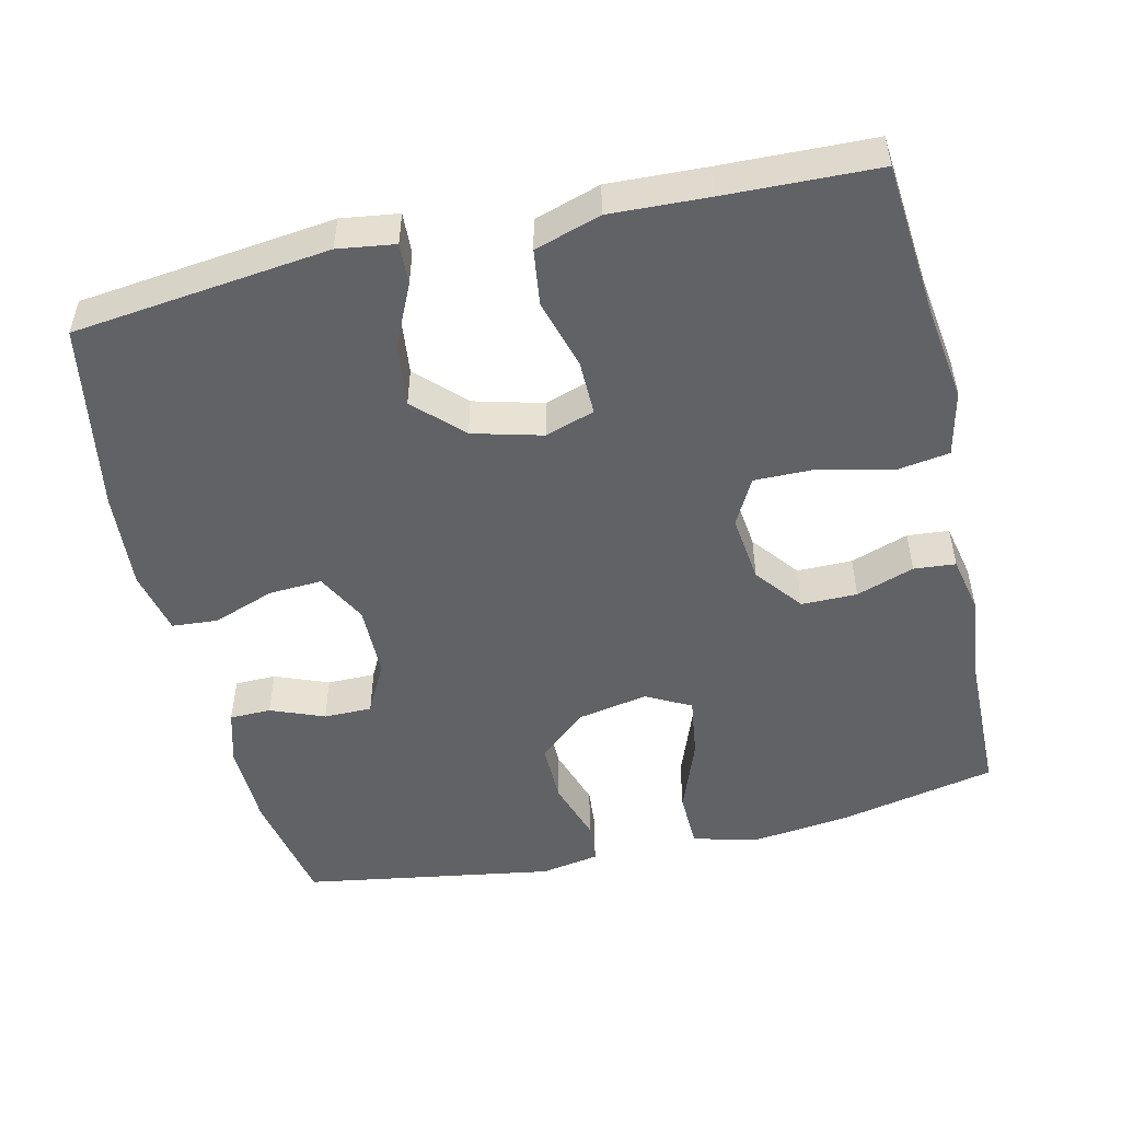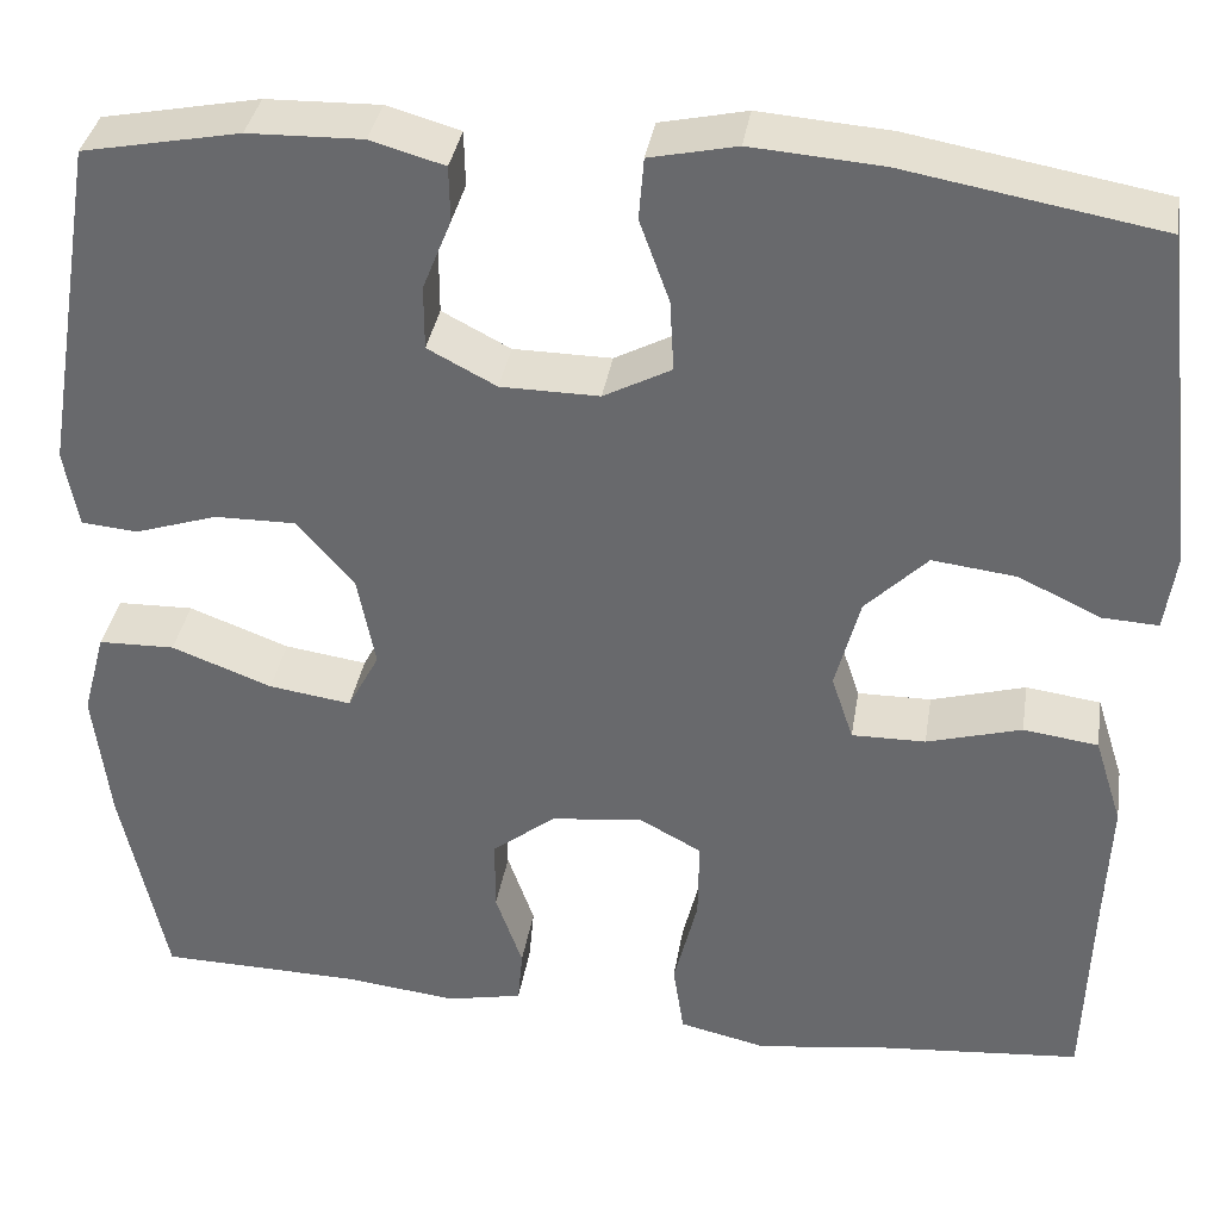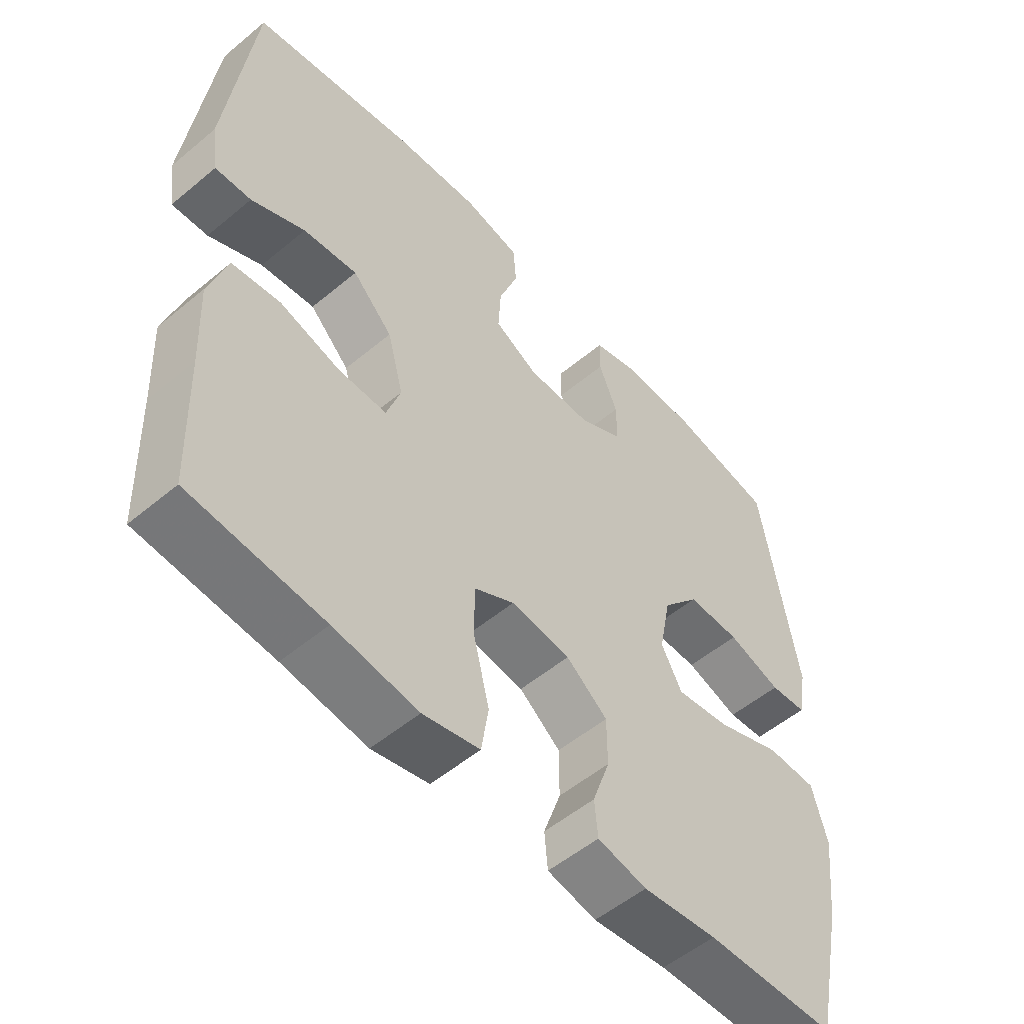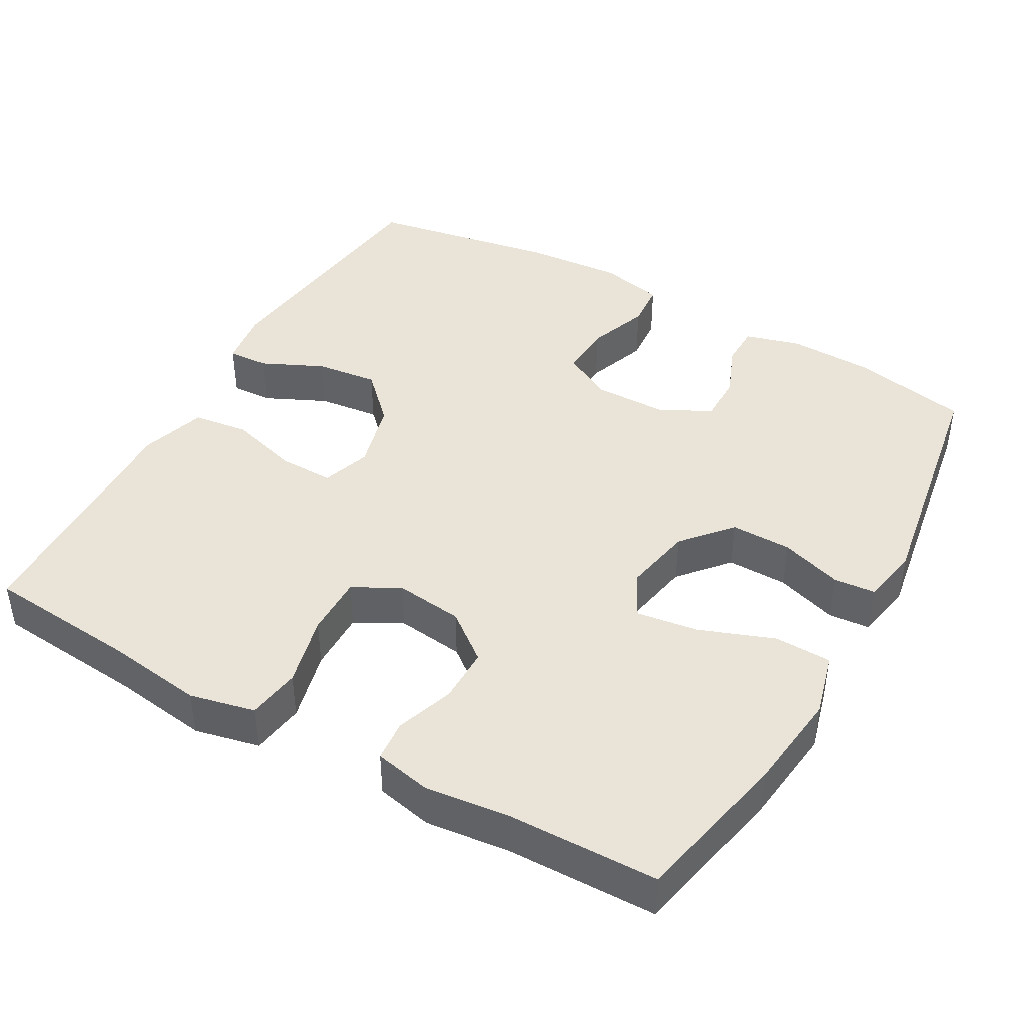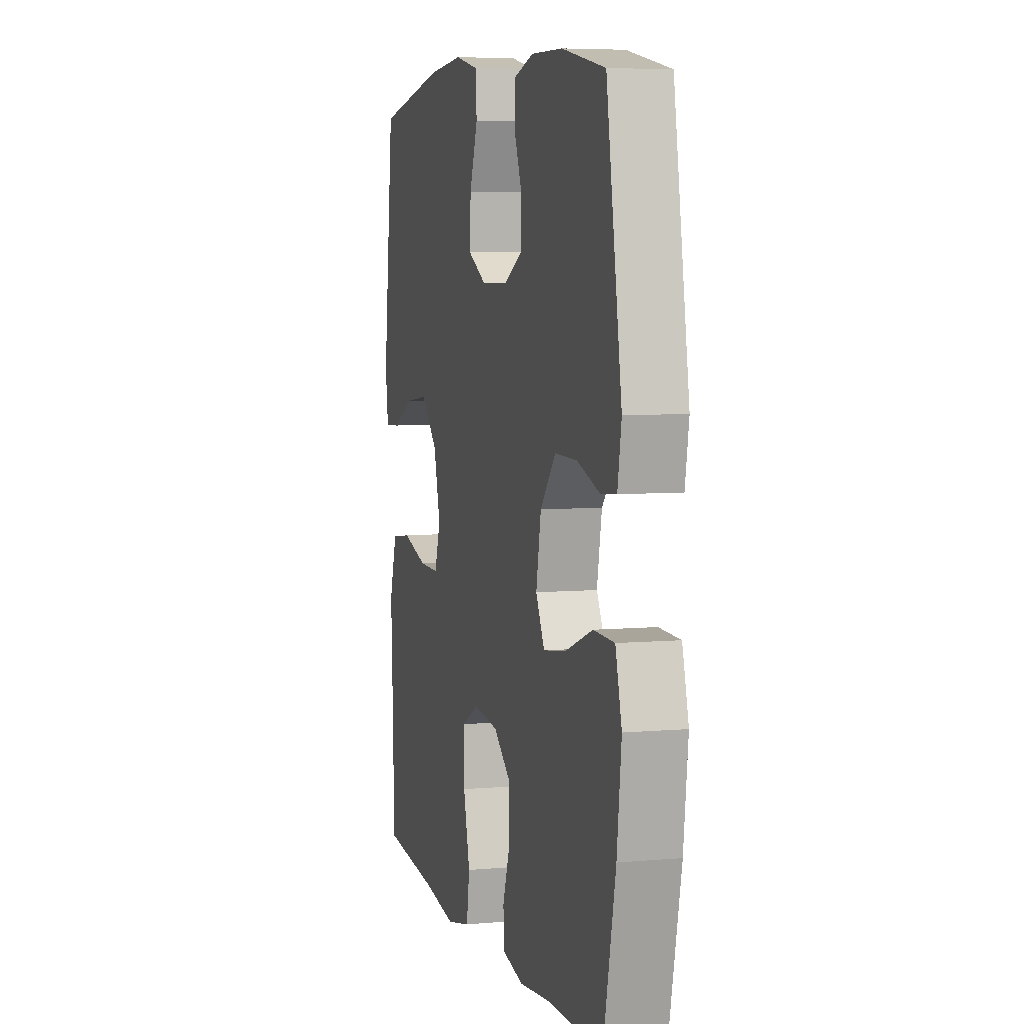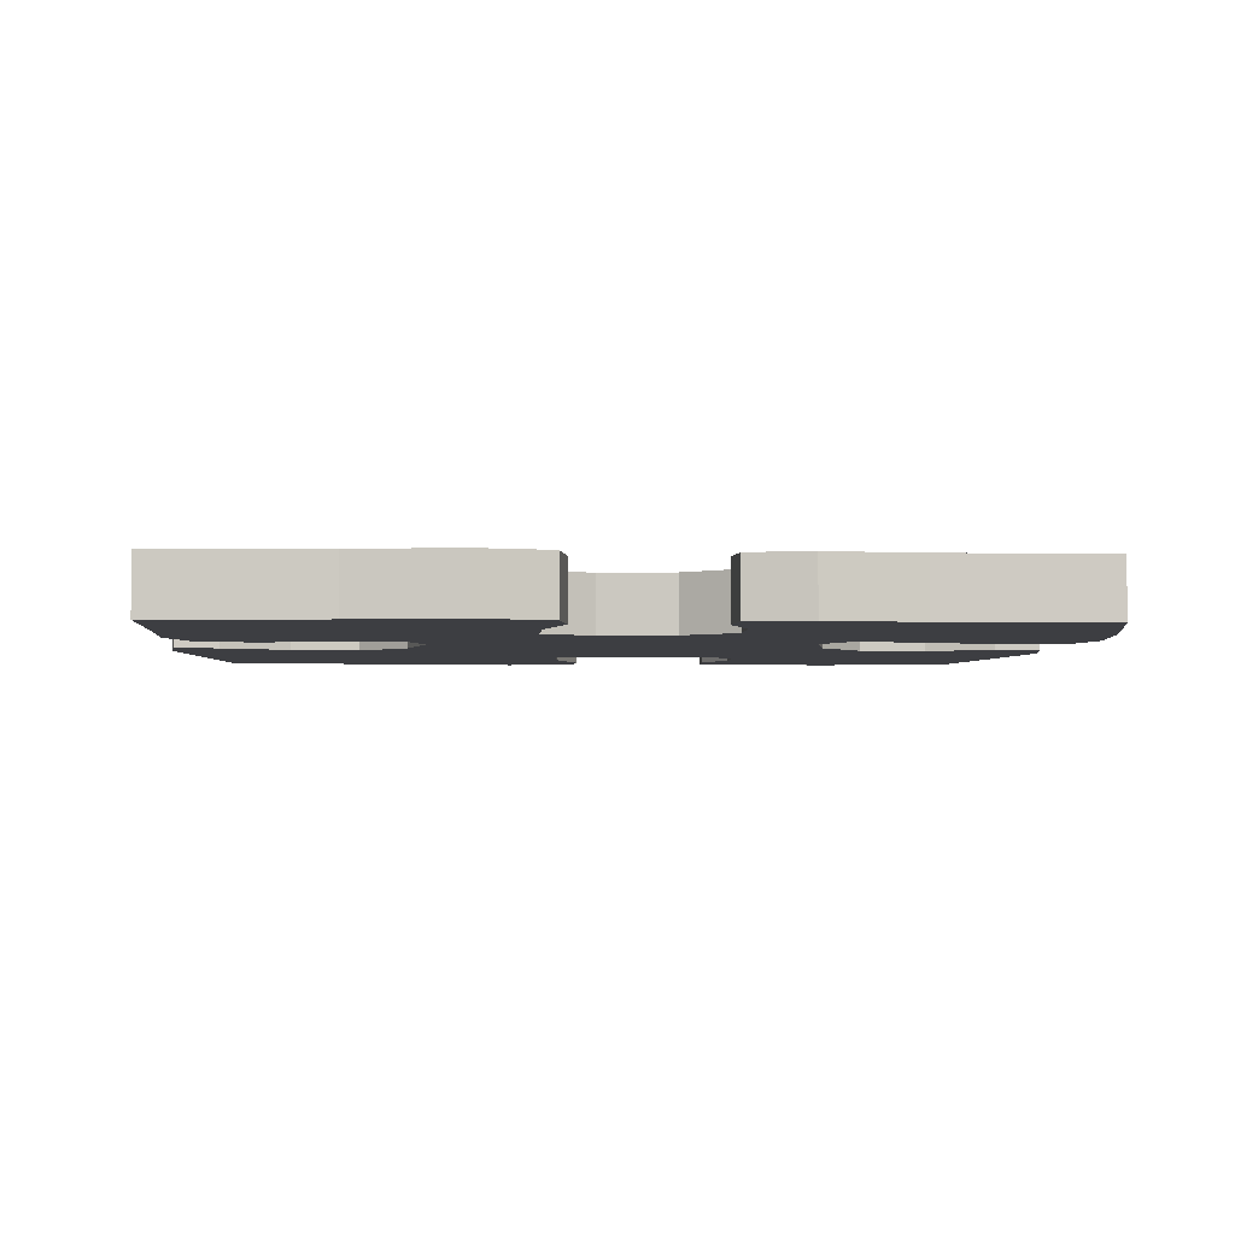
<metadata>
{"format":"obj","ext":"obj","renderer":"f3d","projection":"perspective","resolution":1024,"background":"white","views":[{"elev":-50.6,"azim":103.2,"up":"+Y"},{"elev":36.0,"azim":9.1,"up":"+Z"},{"elev":-53.8,"azim":131.6,"up":"+Z"},{"elev":43.0,"azim":-150.5,"up":"+Y"},{"elev":6.0,"azim":-105.0,"up":"+Z"},{"elev":-3.5,"azim":176.9,"up":"+Y"}]}
</metadata>
<code>
v 0.5 0.07 0.5
v 0.54 0.07 0.155
v 0.529 0.07 0.078
v 0.473 0.07 0.081
v 0.39 0.07 0.12
v 0.306 0.07 0.13
v 0.244 0.07 0.068
v 0.219 0.07 -0.026
v 0.241 0.07 -0.092
v 0.315 0.07 -0.091
v 0.41 0.07 -0.064
v 0.485 0.07 -0.074
v 0.513 0.07 -0.163
v 0.507 0.07 -0.295
v 0.5 0.07 -0.5
v 0.294 0.07 -0.518
v 0.164 0.07 -0.536
v 0.076 0.07 -0.516
v 0.065 0.07 -0.444
v 0.089 0.07 -0.347
v 0.09 0.07 -0.265
v 0.027 0.07 -0.231
v -0.065 0.07 -0.242
v -0.129 0.07 -0.292
v -0.129 0.07 -0.367
v -0.102 0.07 -0.445
v -0.107 0.07 -0.501
v -0.183 0.07 -0.517
v -0.298 0.07 -0.504
v -0.5 0.07 -0.5
v -0.545 0.07 -0.288
v -0.561 0.07 -0.153
v -0.538 0.07 -0.067
v -0.461 0.07 -0.065
v -0.36 0.07 -0.103
v -0.277 0.07 -0.115
v -0.245 0.07 -0.055
v -0.263 0.07 0.039
v -0.32 0.07 0.105
v -0.402 0.07 0.104
v -0.485 0.07 0.077
v -0.542 0.07 0.082
v -0.556 0.07 0.161
v -0.5 0.07 0.5
v -0.342 0.07 0.531
v -0.227 0.07 0.534
v -0.153 0.07 0.513
v -0.152 0.07 0.457
v -0.181 0.07 0.385
v -0.181 0.07 0.32
v -0.112 0.07 0.284
v -0.013 0.07 0.283
v 0.055 0.07 0.319
v 0.051 0.07 0.391
v 0.021 0.07 0.474
v 0.026 0.07 0.536
v 0.113 0.07 0.555
v 0.245 0.07 0.545
v 0.5 0 0.5
v 0.54 0 0.155
v 0.529 0 0.078
v 0.473 0 0.081
v 0.39 0 0.12
v 0.306 0 0.13
v 0.244 0 0.068
v 0.219 0 -0.026
v 0.241 0 -0.092
v 0.315 0 -0.091
v 0.41 0 -0.064
v 0.485 0 -0.074
v 0.513 0 -0.163
v 0.507 0 -0.295
v 0.5 0 -0.5
v 0.294 0 -0.518
v 0.164 0 -0.536
v 0.076 0 -0.516
v 0.065 0 -0.444
v 0.089 0 -0.347
v 0.09 0 -0.265
v 0.027 0 -0.231
v -0.065 0 -0.242
v -0.129 0 -0.292
v -0.129 0 -0.367
v -0.102 0 -0.445
v -0.107 0 -0.501
v -0.183 0 -0.517
v -0.298 0 -0.504
v -0.5 0 -0.5
v -0.545 0 -0.288
v -0.561 0 -0.153
v -0.538 0 -0.067
v -0.461 0 -0.065
v -0.36 0 -0.103
v -0.277 0 -0.115
v -0.245 0 -0.055
v -0.263 0 0.039
v -0.32 0 0.105
v -0.402 0 0.104
v -0.485 0 0.077
v -0.542 0 0.082
v -0.556 0 0.161
v -0.5 0 0.5
v -0.342 0 0.531
v -0.227 0 0.534
v -0.153 0 0.513
v -0.152 0 0.457
v -0.181 0 0.385
v -0.181 0 0.32
v -0.112 0 0.284
v -0.013 0 0.283
v 0.055 0 0.319
v 0.051 0 0.391
v 0.021 0 0.474
v 0.026 0 0.536
v 0.113 0 0.555
v 0.245 0 0.545
f 3 4 5
f 2 3 5
f 1 2 5
f 58 1 5
f 57 58 5
f 56 57 5
f 55 56 5
f 54 55 5
f 53 54 5 6
f 52 53 6 7
f 51 52 7 8
f 50 51 8 9
f 47 48 49
f 46 47 49
f 45 46 49
f 44 45 49
f 43 44 49
f 42 43 49
f 41 42 49
f 40 41 49
f 39 40 49 50
f 38 39 50 9
f 33 34 35
f 32 33 35
f 31 32 35
f 30 31 35
f 29 30 35
f 29 35 36
f 28 29 36
f 27 28 36
f 26 27 36
f 25 26 36
f 24 25 36 37
f 18 19 20
f 17 18 20
f 16 17 20
f 16 20 21
f 15 16 21
f 14 15 21
f 14 21 22
f 13 14 22
f 12 13 22
f 11 12 22
f 10 11 22
f 37 38 9
f 23 24 37
f 23 37 9
f 9 10 22 23
f 63 62 61
f 63 61 60
f 63 60 59
f 63 59 116
f 63 116 115
f 63 115 114
f 63 114 113
f 63 113 112
f 64 63 112 111
f 65 64 111 110
f 66 65 110 109
f 67 66 109 108
f 107 106 105
f 107 105 104
f 107 104 103
f 107 103 102
f 107 102 101
f 107 101 100
f 107 100 99
f 107 99 98
f 108 107 98 97
f 67 108 97 96
f 93 92 91
f 93 91 90
f 93 90 89
f 93 89 88
f 93 88 87
f 94 93 87
f 94 87 86
f 94 86 85
f 94 85 84
f 94 84 83
f 95 94 83 82
f 78 77 76
f 78 76 75
f 78 75 74
f 79 78 74
f 79 74 73
f 79 73 72
f 80 79 72
f 80 72 71
f 80 71 70
f 80 70 69
f 80 69 68
f 67 96 95
f 95 82 81
f 67 95 81
f 81 80 68 67
f 1 59 60 2
f 2 60 61 3
f 3 61 62 4
f 4 62 63 5
f 5 63 64 6
f 6 64 65 7
f 7 65 66 8
f 8 66 67 9
f 9 67 68 10
f 10 68 69 11
f 11 69 70 12
f 12 70 71 13
f 13 71 72 14
f 14 72 73 15
f 15 73 74 16
f 16 74 75 17
f 17 75 76 18
f 18 76 77 19
f 19 77 78 20
f 20 78 79 21
f 21 79 80 22
f 22 80 81 23
f 23 81 82 24
f 24 82 83 25
f 25 83 84 26
f 26 84 85 27
f 27 85 86 28
f 28 86 87 29
f 29 87 88 30
f 30 88 89 31
f 31 89 90 32
f 32 90 91 33
f 33 91 92 34
f 34 92 93 35
f 35 93 94 36
f 36 94 95 37
f 37 95 96 38
f 38 96 97 39
f 39 97 98 40
f 40 98 99 41
f 41 99 100 42
f 42 100 101 43
f 43 101 102 44
f 44 102 103 45
f 45 103 104 46
f 46 104 105 47
f 47 105 106 48
f 48 106 107 49
f 49 107 108 50
f 50 108 109 51
f 51 109 110 52
f 52 110 111 53
f 53 111 112 54
f 54 112 113 55
f 55 113 114 56
f 56 114 115 57
f 57 115 116 58
f 58 116 59 1

</code>
